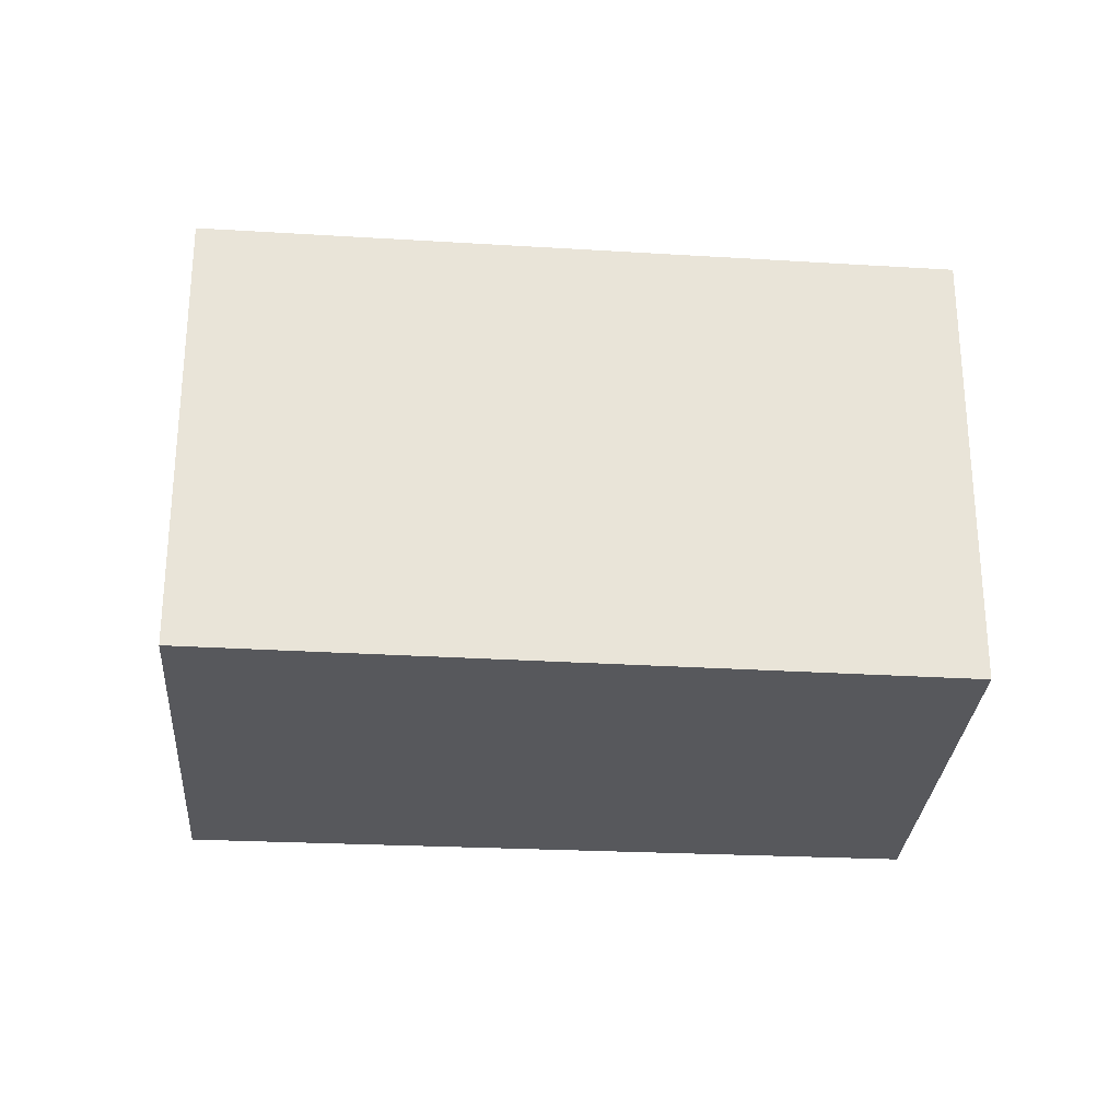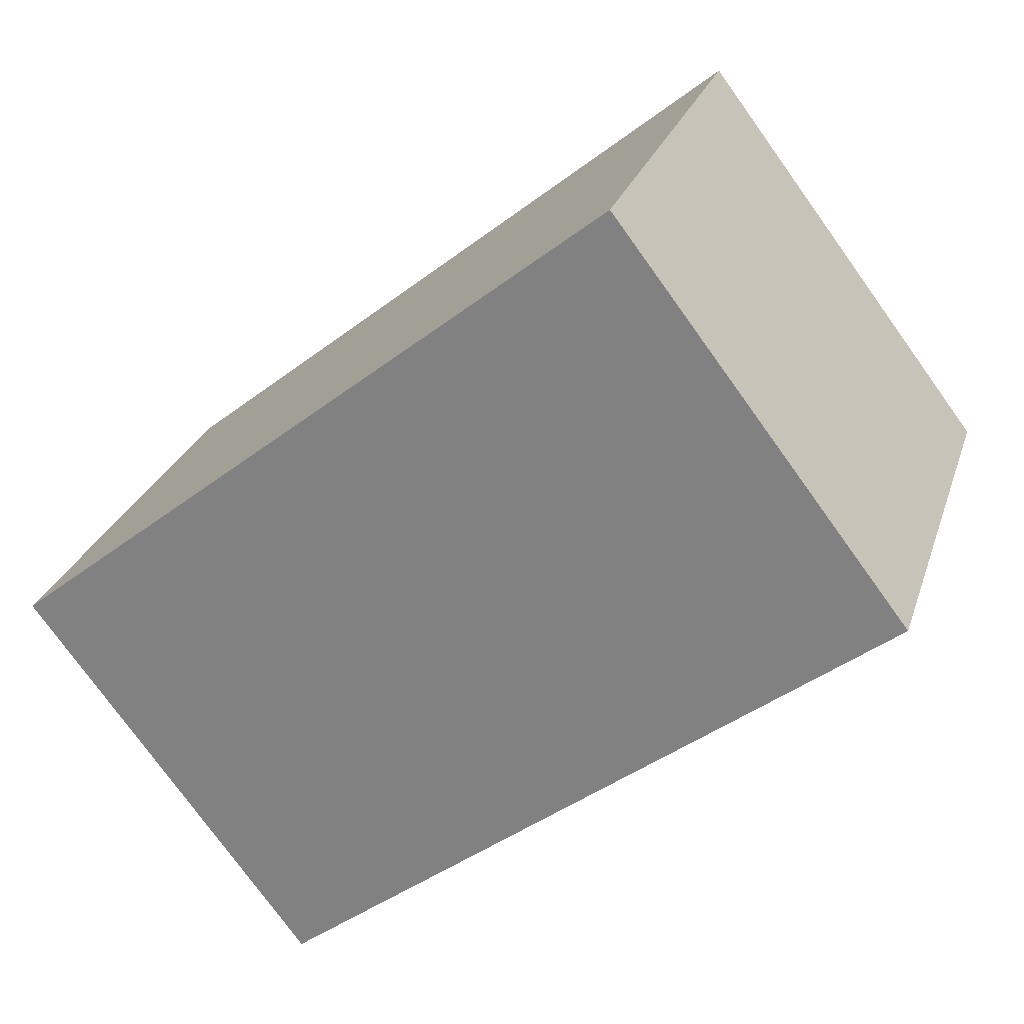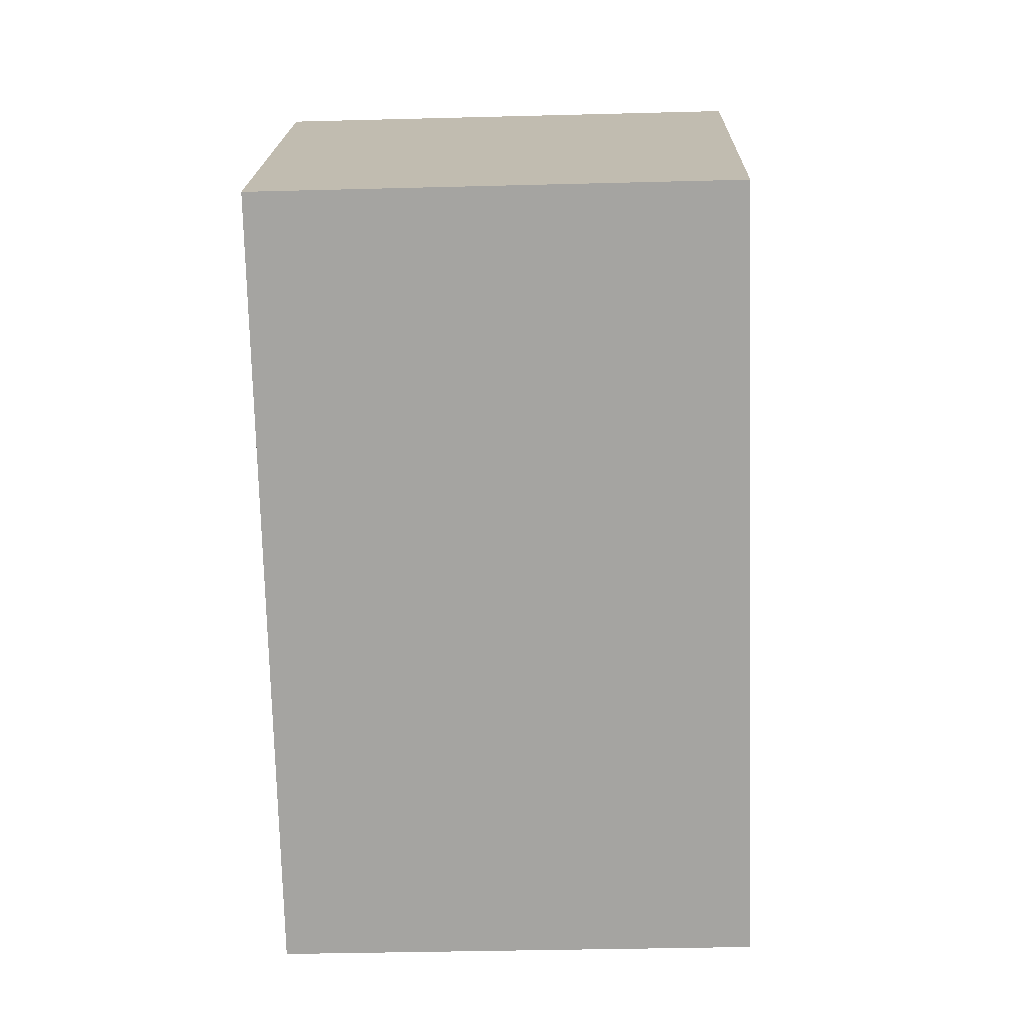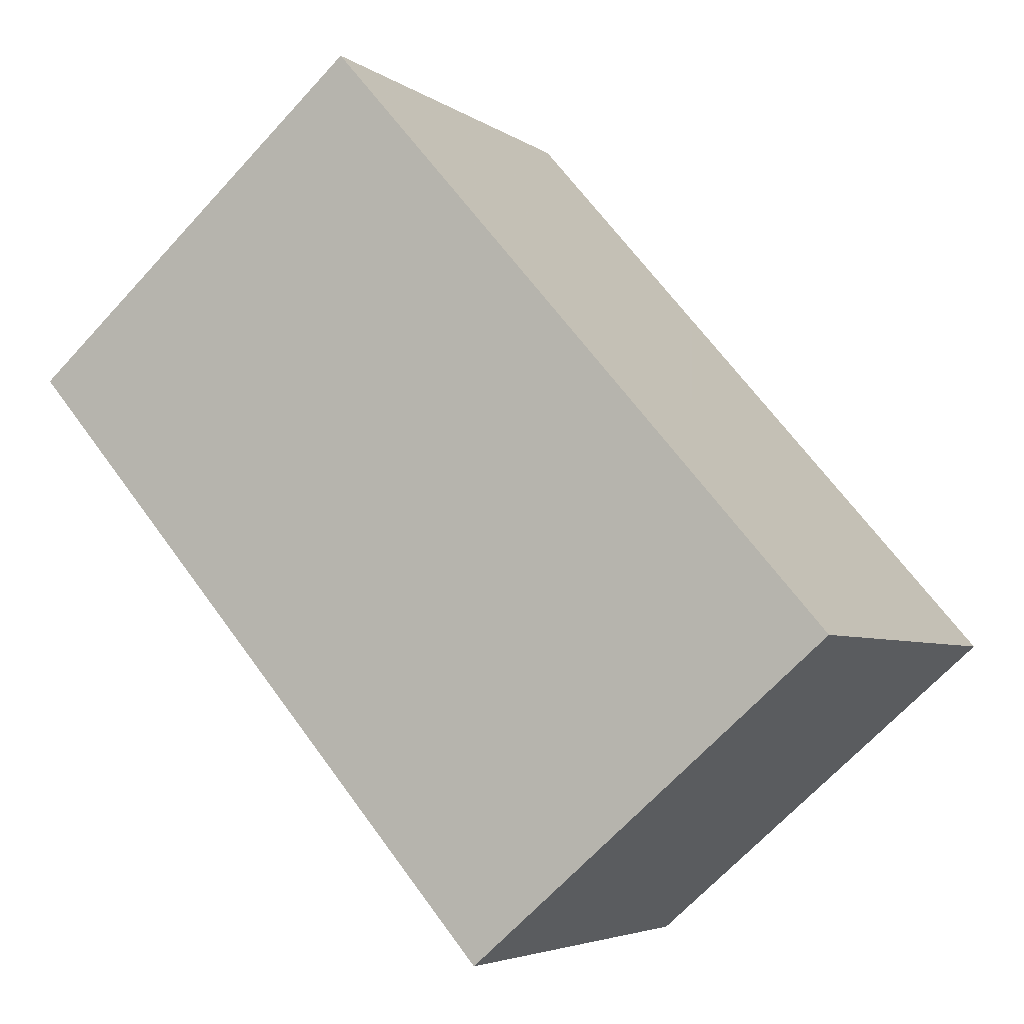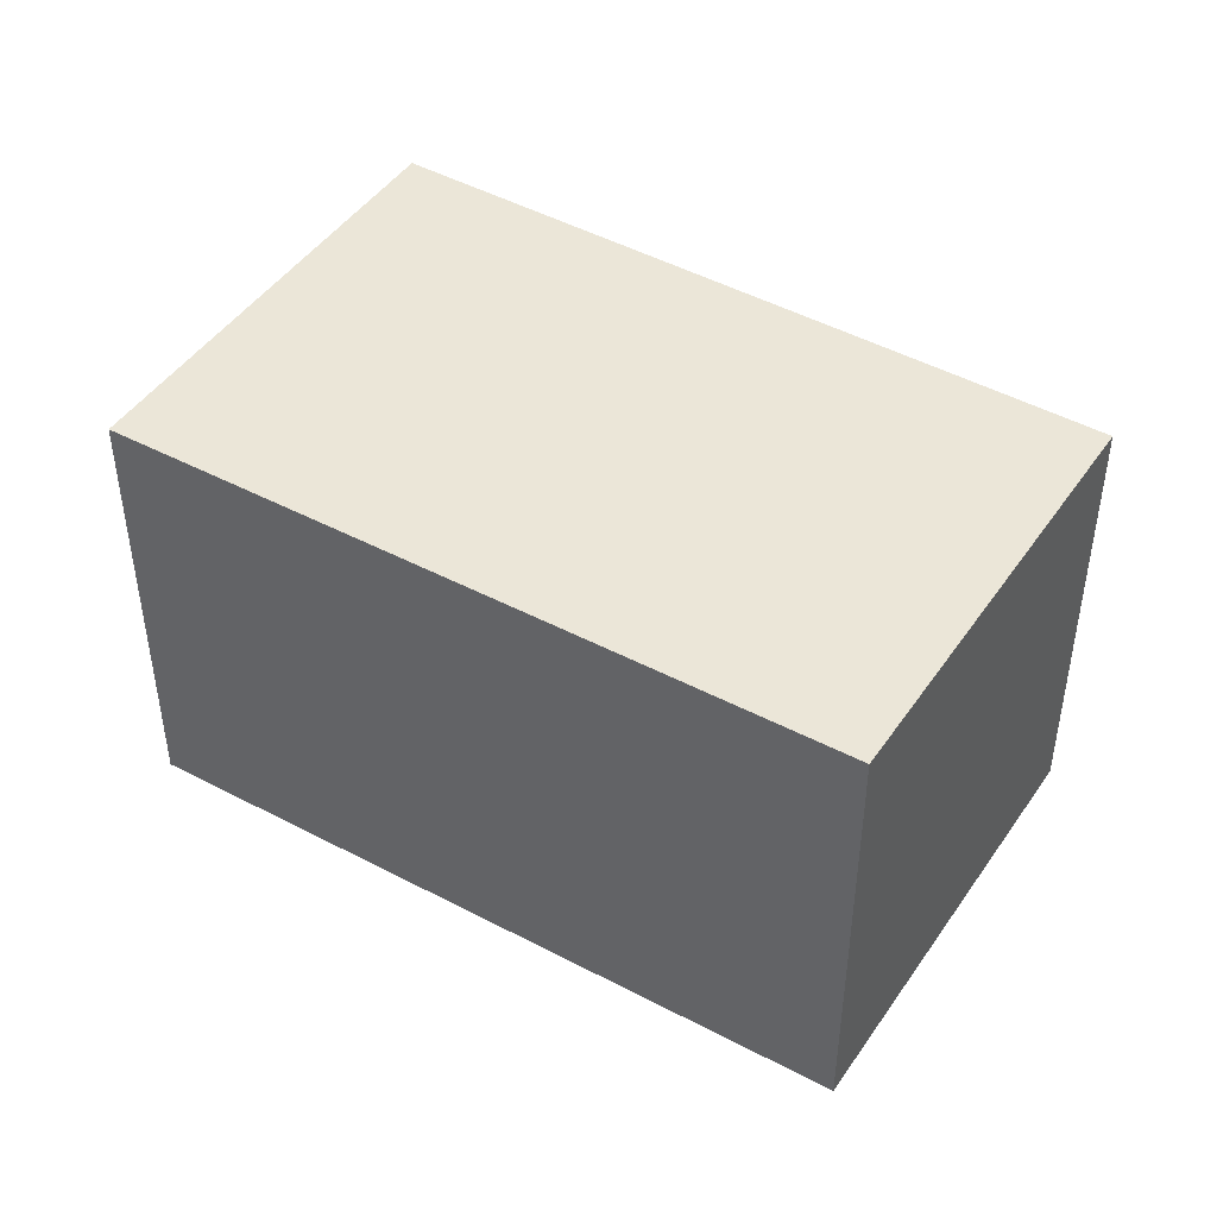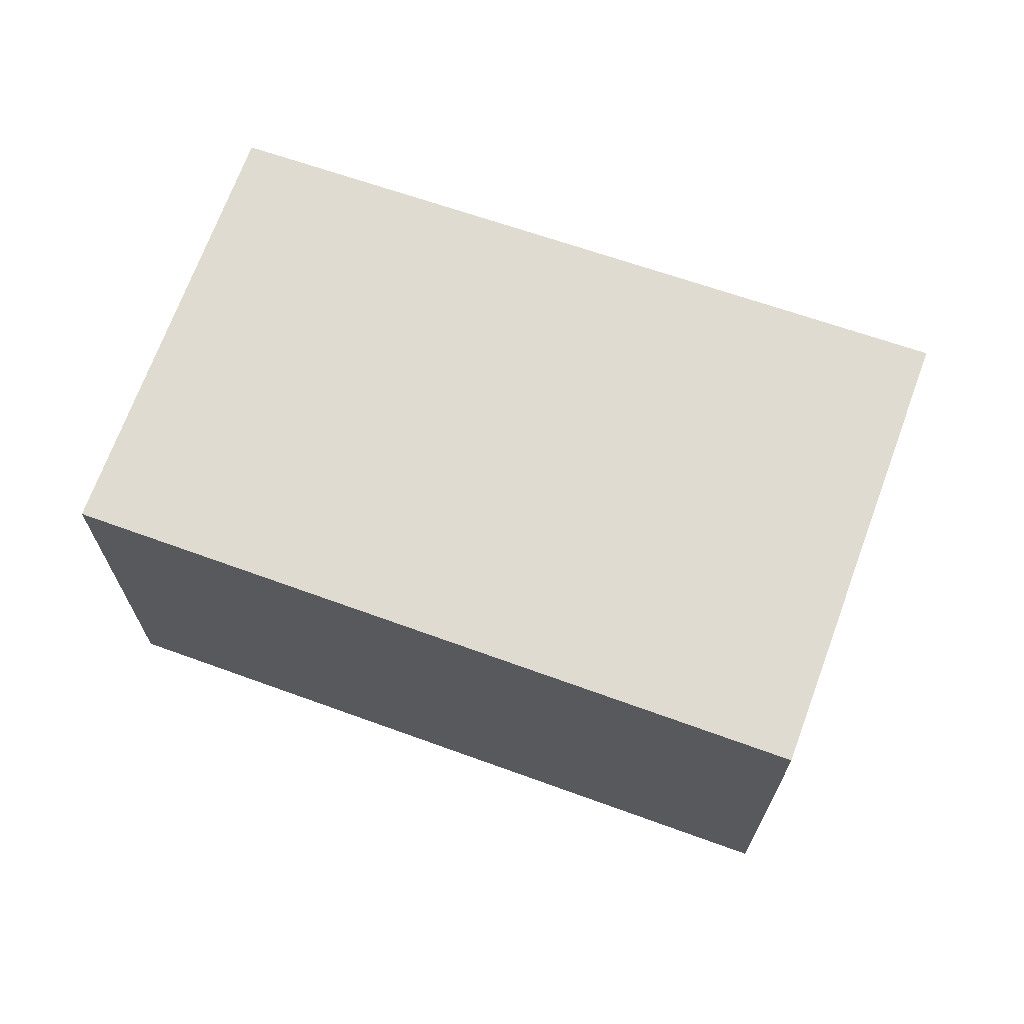
<metadata>
{"format":"obj","ext":"obj","renderer":"f3d","projection":"perspective","resolution":1024,"background":"white","views":[{"elev":-28.4,"azim":33.4,"up":"+Y"},{"elev":25.9,"azim":-163.8,"up":"+Z"},{"elev":-35.7,"azim":-88.0,"up":"+Z"},{"elev":-67.3,"azim":-42.5,"up":"+Z"},{"elev":46.1,"azim":69.8,"up":"+Y"},{"elev":69.8,"azim":-122.4,"up":"+Y"}]}
</metadata>
<code>
v 1.911 -0.1498 -4.203
v 1.935 -0.1498 -4.222
v 1.924 -0.1498 -4.237
v 1.899 -0.1498 -4.218
v 1.911 -0.1686 -4.203
v 1.899 -0.1686 -4.218
v 1.924 -0.1686 -4.237
v 1.935 -0.1686 -4.222
v 1.899 -0.1686 -4.218
v 1.911 -0.1686 -4.203
v 1.911 -0.1498 -4.203
v 1.899 -0.1498 -4.218
v 1.924 -0.1686 -4.237
v 1.899 -0.1686 -4.218
v 1.899 -0.1498 -4.218
v 1.924 -0.1498 -4.237
v 1.935 -0.1686 -4.222
v 1.924 -0.1686 -4.237
v 1.924 -0.1498 -4.237
v 1.935 -0.1498 -4.222
v 1.911 -0.1686 -4.203
v 1.935 -0.1686 -4.222
v 1.935 -0.1498 -4.222
v 1.911 -0.1498 -4.203
f 1 2 3
f 1 3 4
f 5 6 7
f 5 7 8
f 9 10 11
f 9 11 12
f 13 14 15
f 13 15 16
f 17 18 19
f 17 19 20
f 21 22 23
f 21 23 24

</code>
